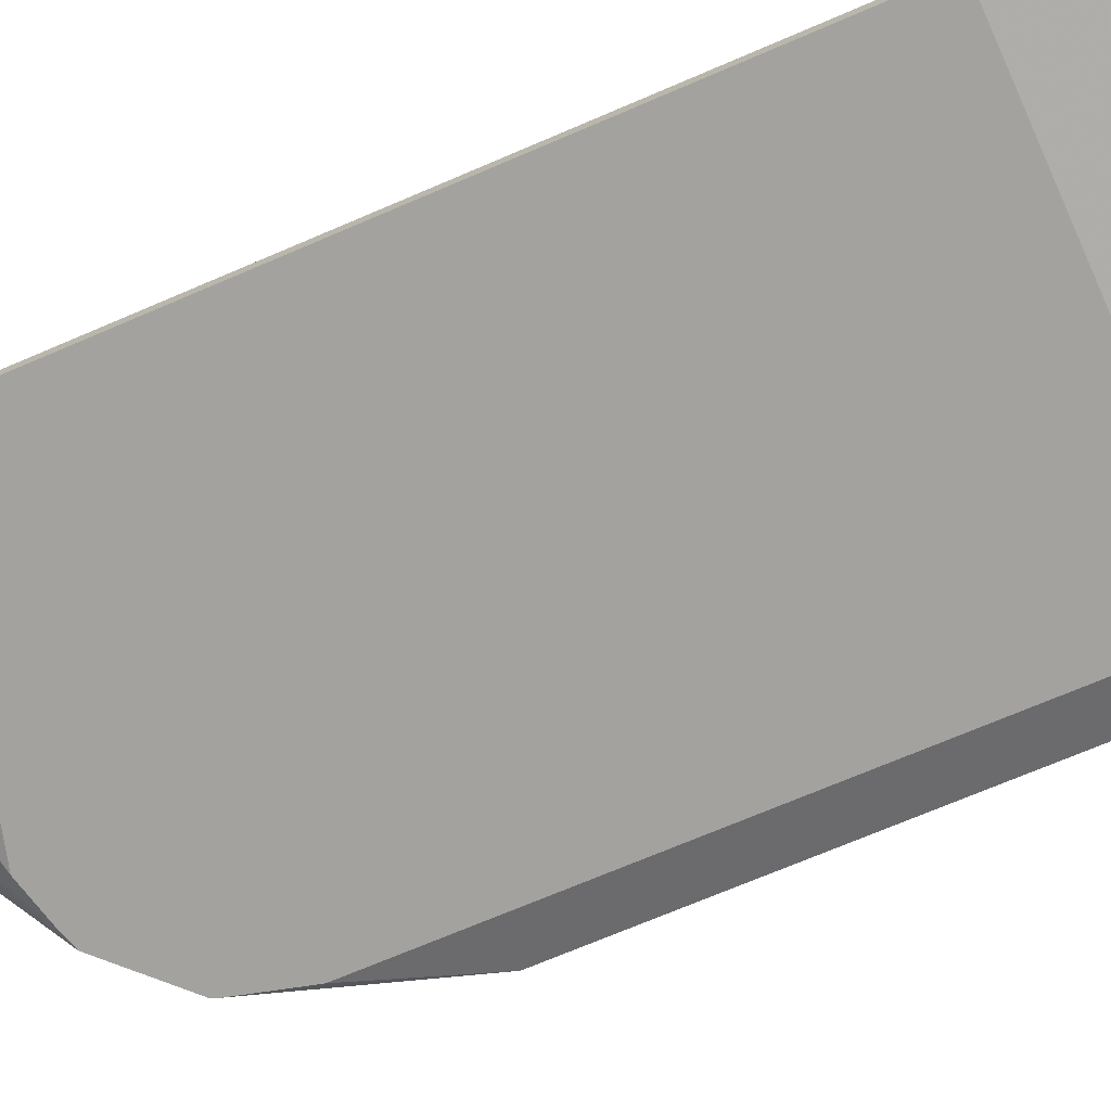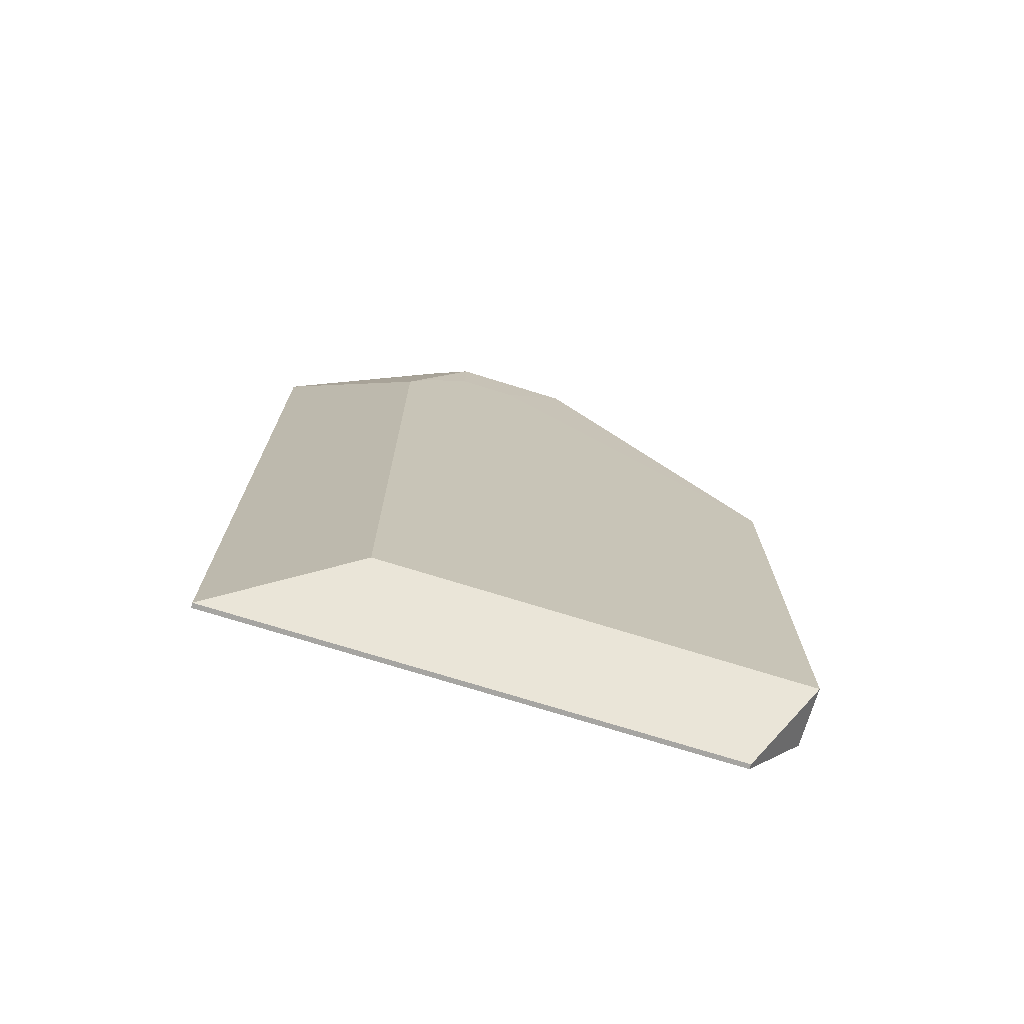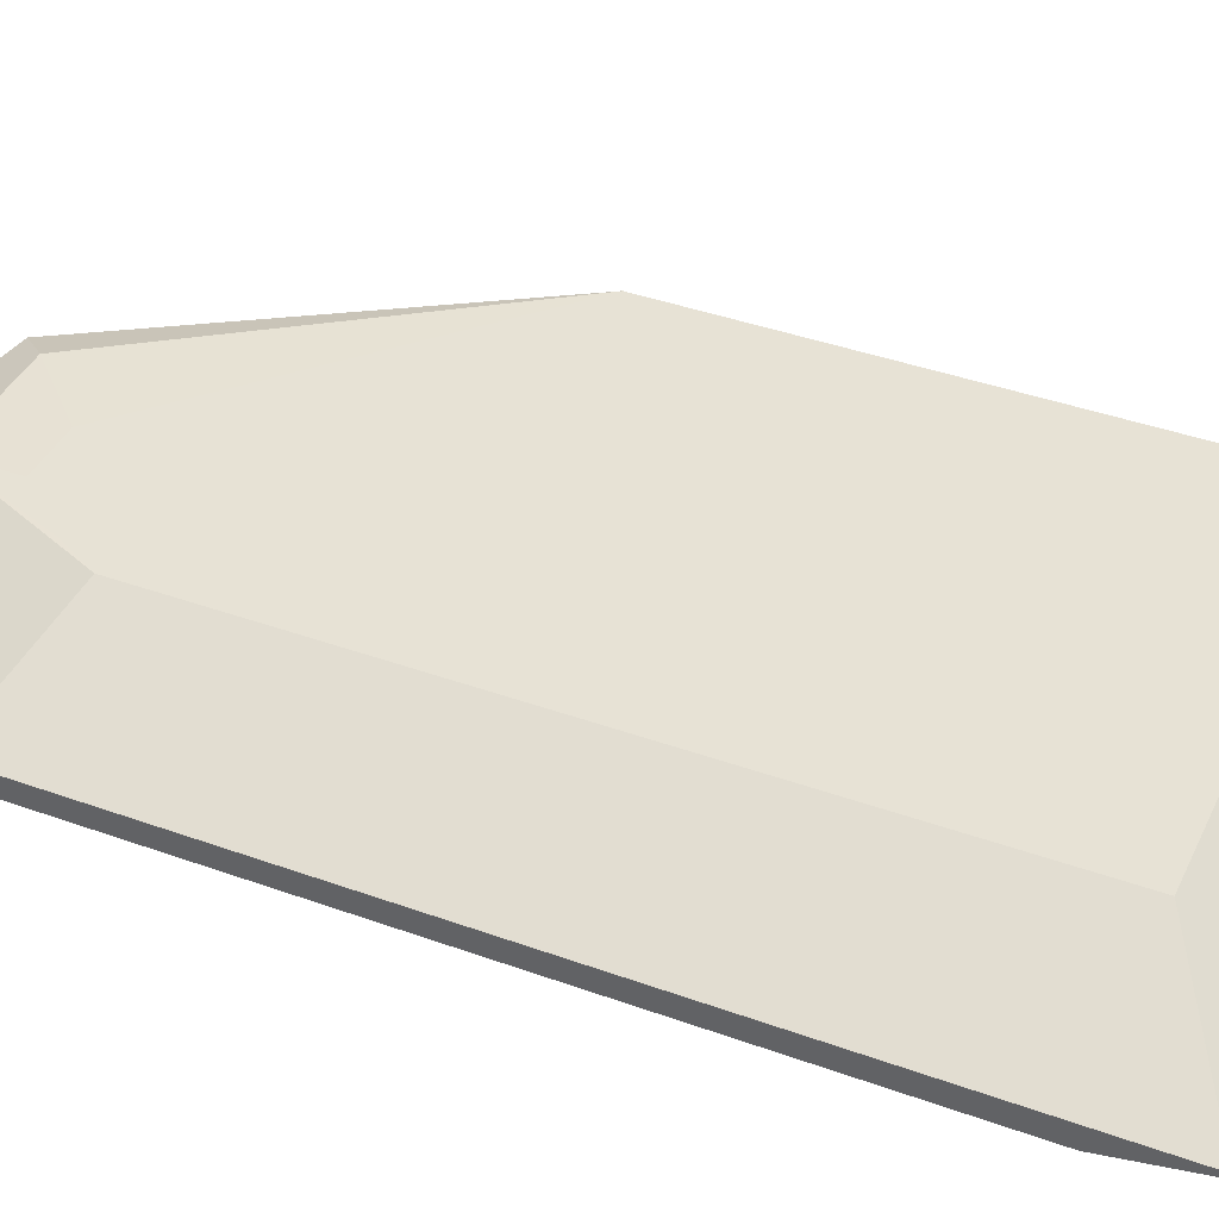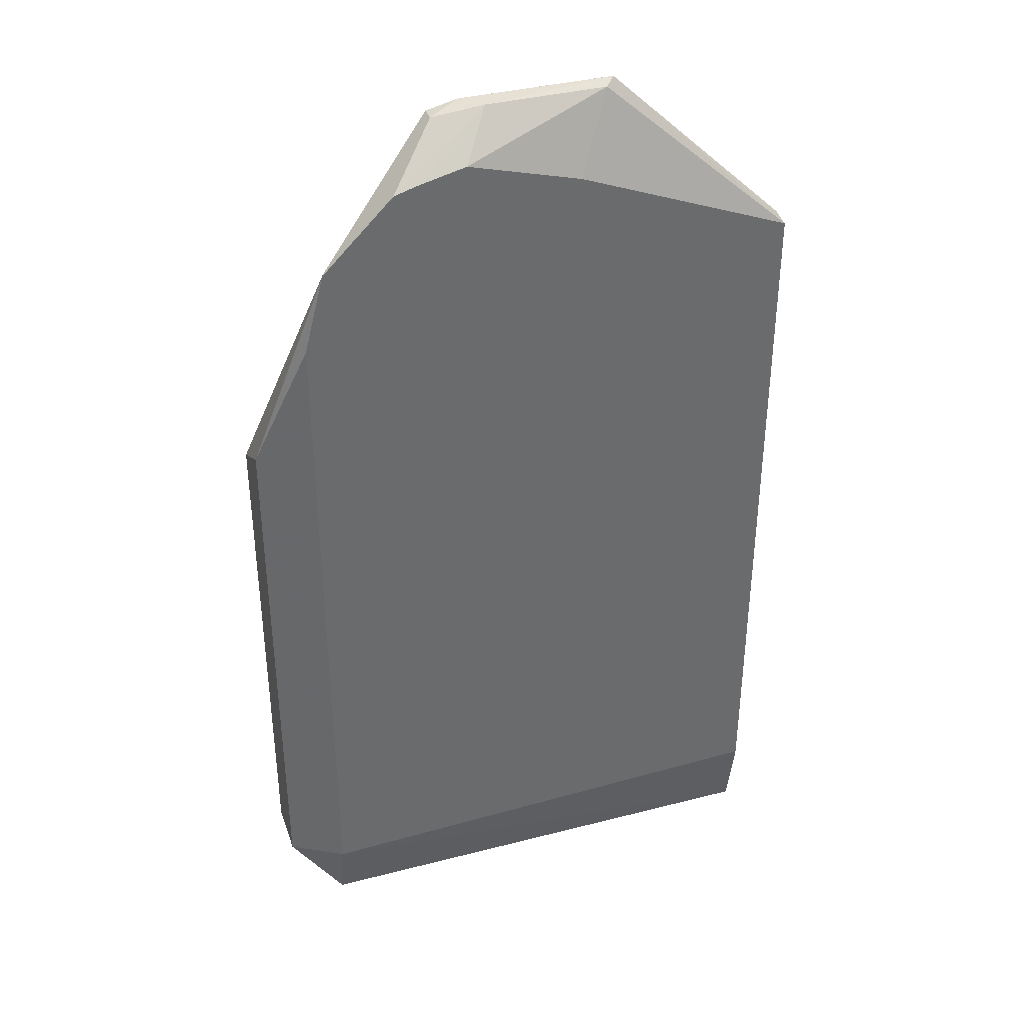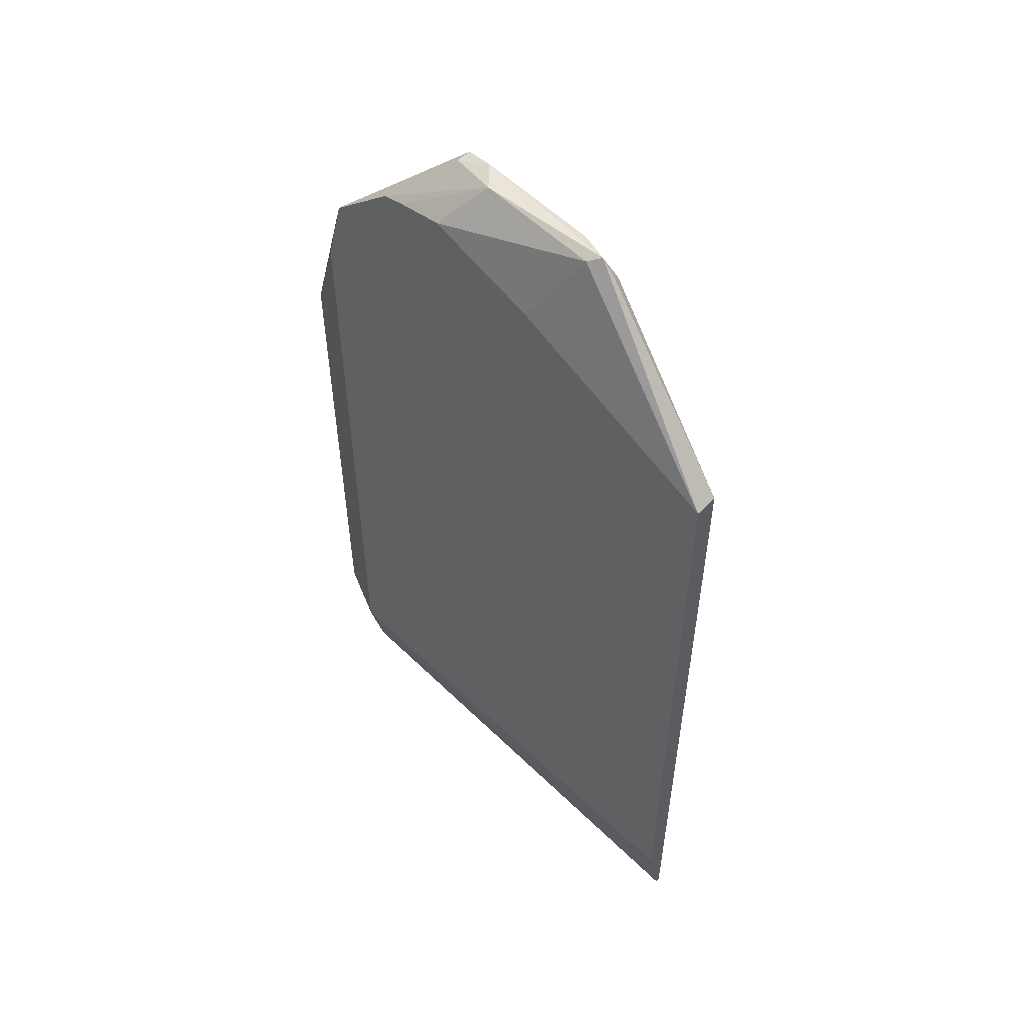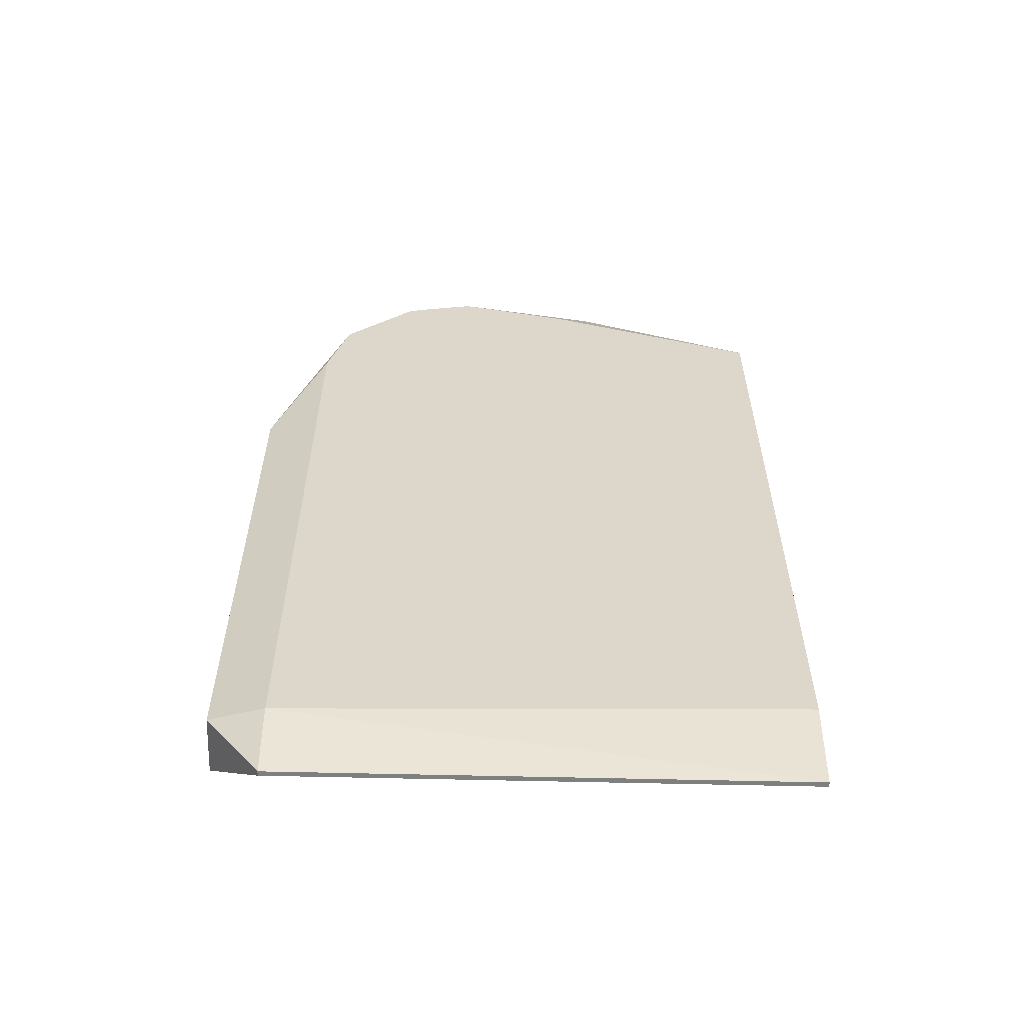
<metadata>
{"format":"obj","ext":"obj","renderer":"f3d","projection":"perspective","resolution":1024,"background":"white","views":[{"elev":-72.6,"azim":113.0,"up":"+Y"},{"elev":-73.7,"azim":162.8,"up":"+Z"},{"elev":40.4,"azim":113.9,"up":"+Y"},{"elev":37.4,"azim":-18.3,"up":"+Z"},{"elev":55.8,"azim":45.6,"up":"+Z"},{"elev":-59.6,"azim":-1.4,"up":"+Z"}]}
</metadata>
<code>
v -0.2594 -0.1333 0.1966
v -0.2594 -0.1333 0.4854
v -0.02983 -0.1333 0.1966
v -0.04167 -0.1333 0.6059
v -0.02983 -0.1333 0.5846
v 0.04421 -0.1647 0.1529
v 0.04421 -0.1647 0.6054
v -0.06695 -0.1339 0.6694
v -0.06695 -0.1333 0.6344
v -0.1339 -0.1339 0.6694
v -0.1506 -0.1422 0.6861
v -0.09898 -0.1333 0.6344
v -0.2175 -0.1757 0.6192
v -0.2175 -0.1764 0.6192
v -0.2594 -0.1647 0.5034
v -0.2594 -0.1647 0.1966
v -0.2294 -0.1764 0.1914
v -0.2294 -0.1764 0.5744
v -0.2188 -0.1764 0.6153
v 0.04421 -0.1764 0.1996
v 0.04421 -0.1673 0.1529
v -0.2294 -0.1673 0.1529
v -0.2294 -0.1647 0.1529
v 0.04421 -0.1764 0.6038
v -0.05021 -0.1506 0.6944
v -0.04185 -0.1506 0.6861
v -0.04464 -0.145 0.6805
v -0.06695 -0.145 0.6917
v -0.1339 -0.145 0.6917
v -0.1227 -0.1562 0.6917
v -0.1506 -0.1506 0.6861
v -0.1783 -0.1764 0.6584
v -0.1389 -0.1764 0.6688
v -0.1653 -0.1764 0.6623
v -0.05578 -0.1562 0.6917
v -0.07597 -0.1764 0.6513
f 29 25 28
f 31 14 32
f 31 32 30
f 31 30 29
f 29 30 25
f 28 25 8
f 7 25 24
f 27 7 8
f 26 7 27
f 26 27 25
f 26 25 7
f 31 11 14
f 7 24 21
f 27 8 25
f 31 29 11
f 30 35 25
f 28 8 11
f 23 1 3
f 6 7 21
f 6 23 3
f 14 20 33
f 20 21 24
f 20 24 33
f 36 35 33
f 36 33 24
f 36 24 35
f 35 24 25
f 30 33 35
f 34 33 30
f 34 30 32
f 34 32 33
f 32 14 33
f 29 28 11
f 6 21 23
f 17 20 14
f 23 22 1
f 2 3 1
f 4 3 2
f 5 3 4
f 5 6 3
f 23 21 22
f 5 8 7
f 5 4 8
f 9 8 4
f 10 8 9
f 10 11 8
f 10 2 11
f 10 12 2
f 10 9 12
f 9 4 12
f 12 4 2
f 5 7 6
f 13 14 11
f 13 11 2
f 16 1 22
f 17 16 22
f 17 21 20
f 18 17 14
f 19 18 14
f 19 14 15
f 17 22 21
f 18 15 17
f 17 15 16
f 16 15 1
f 15 2 1
f 13 2 15
f 19 15 18
f 13 15 14

</code>
